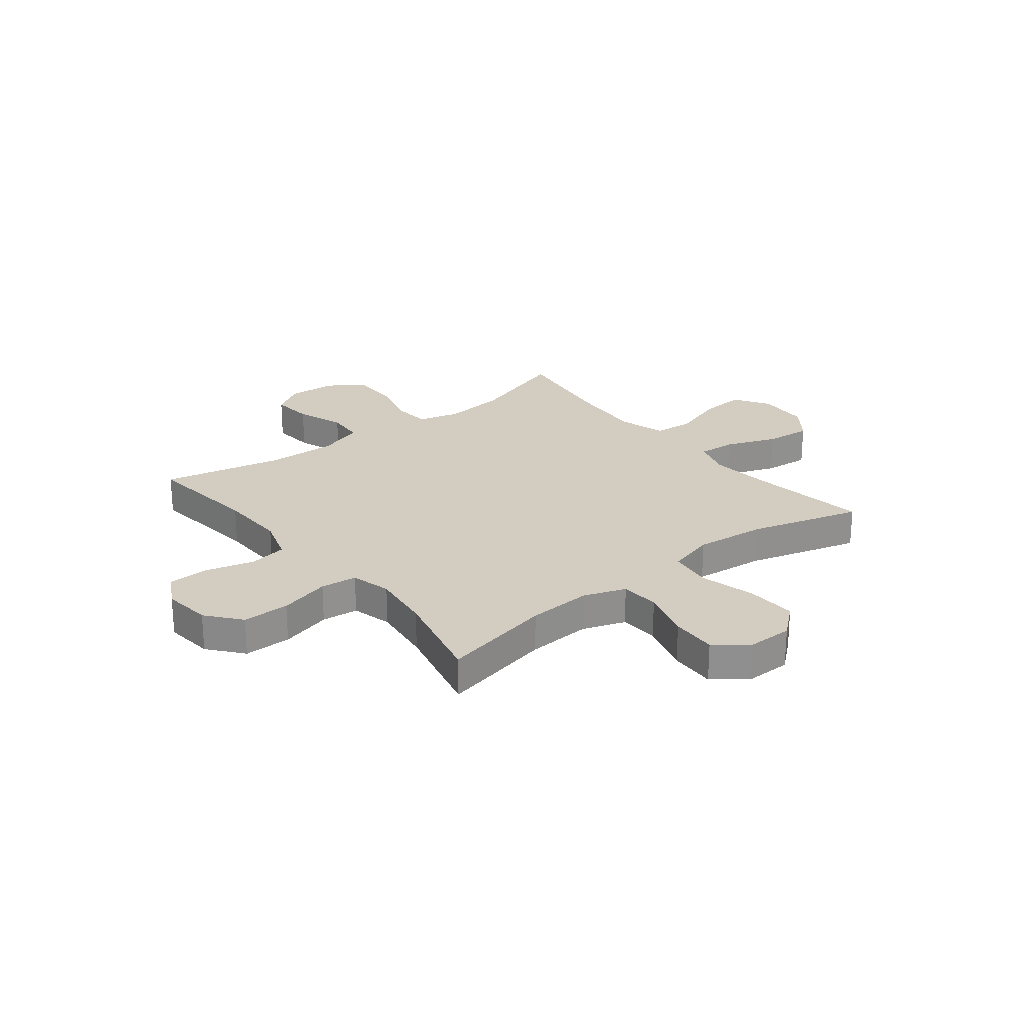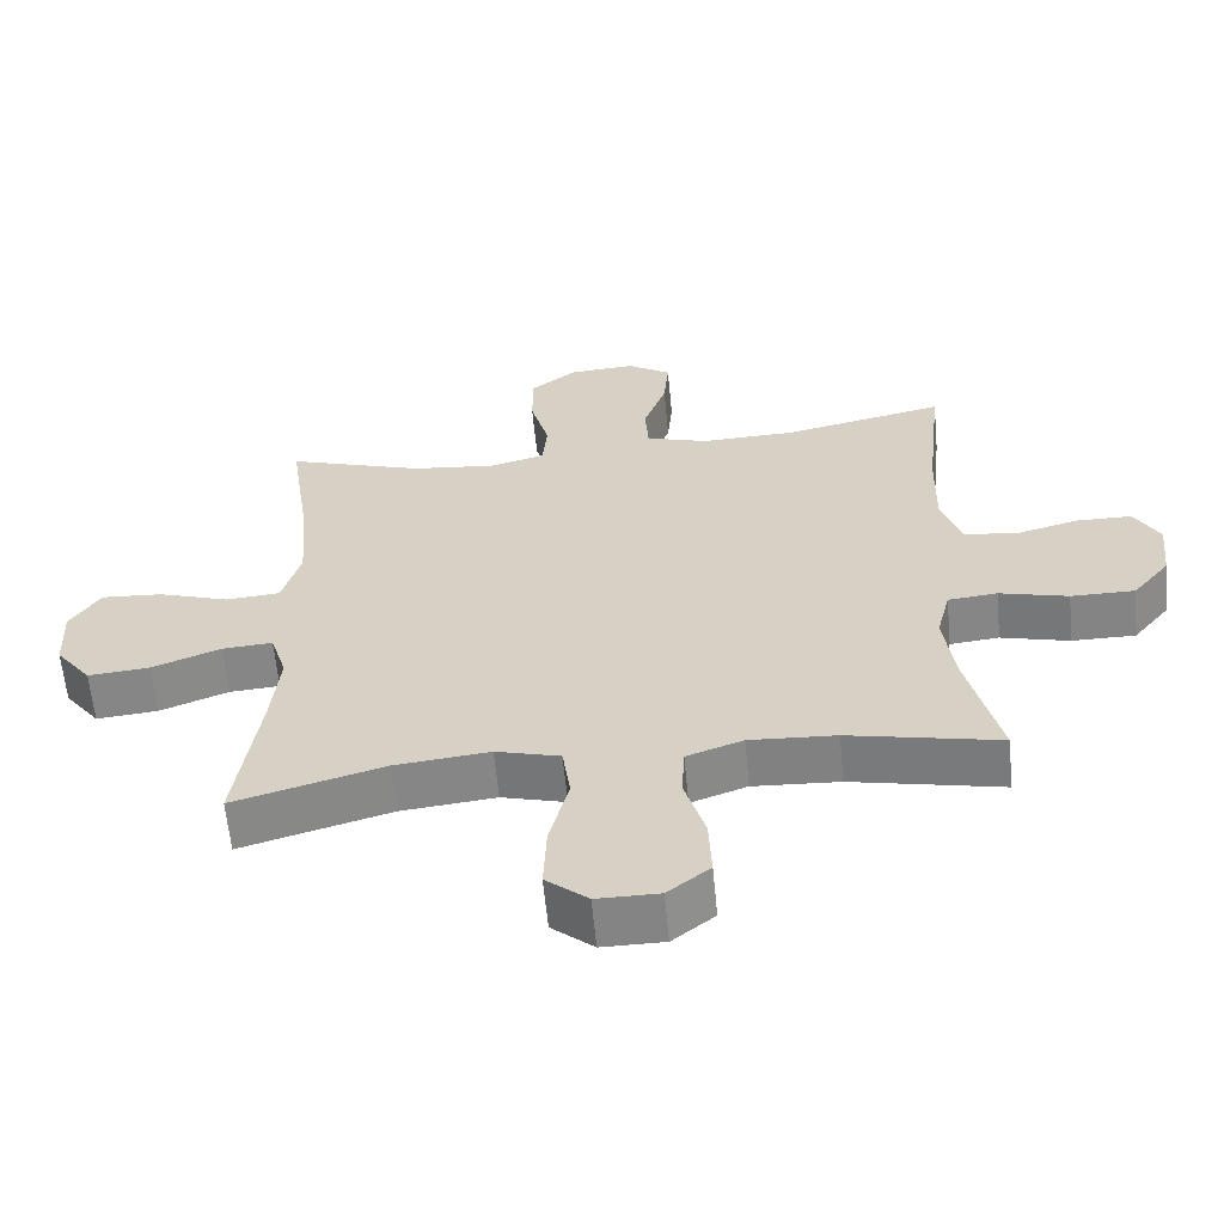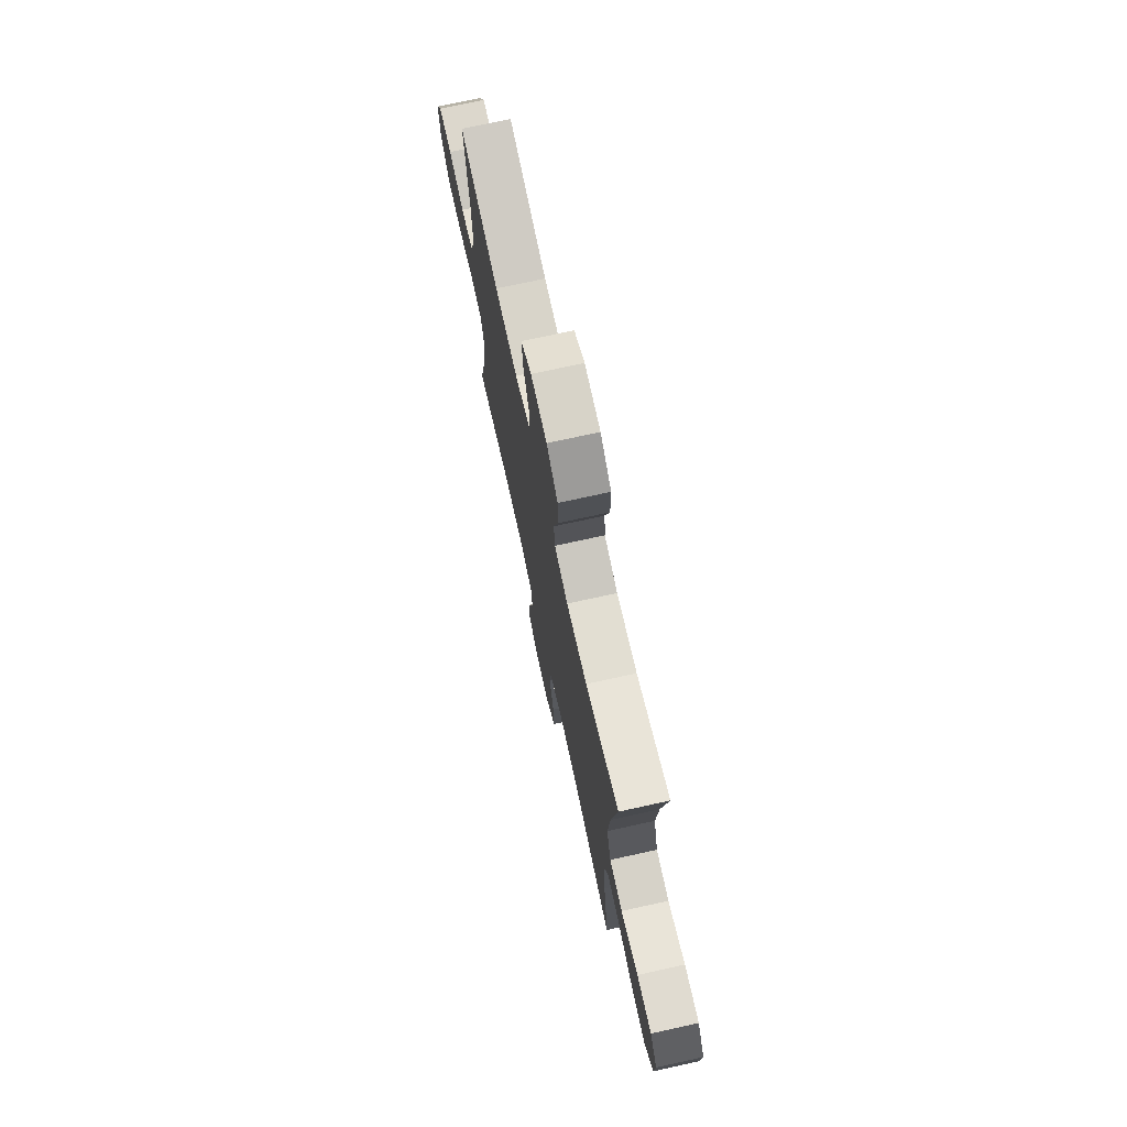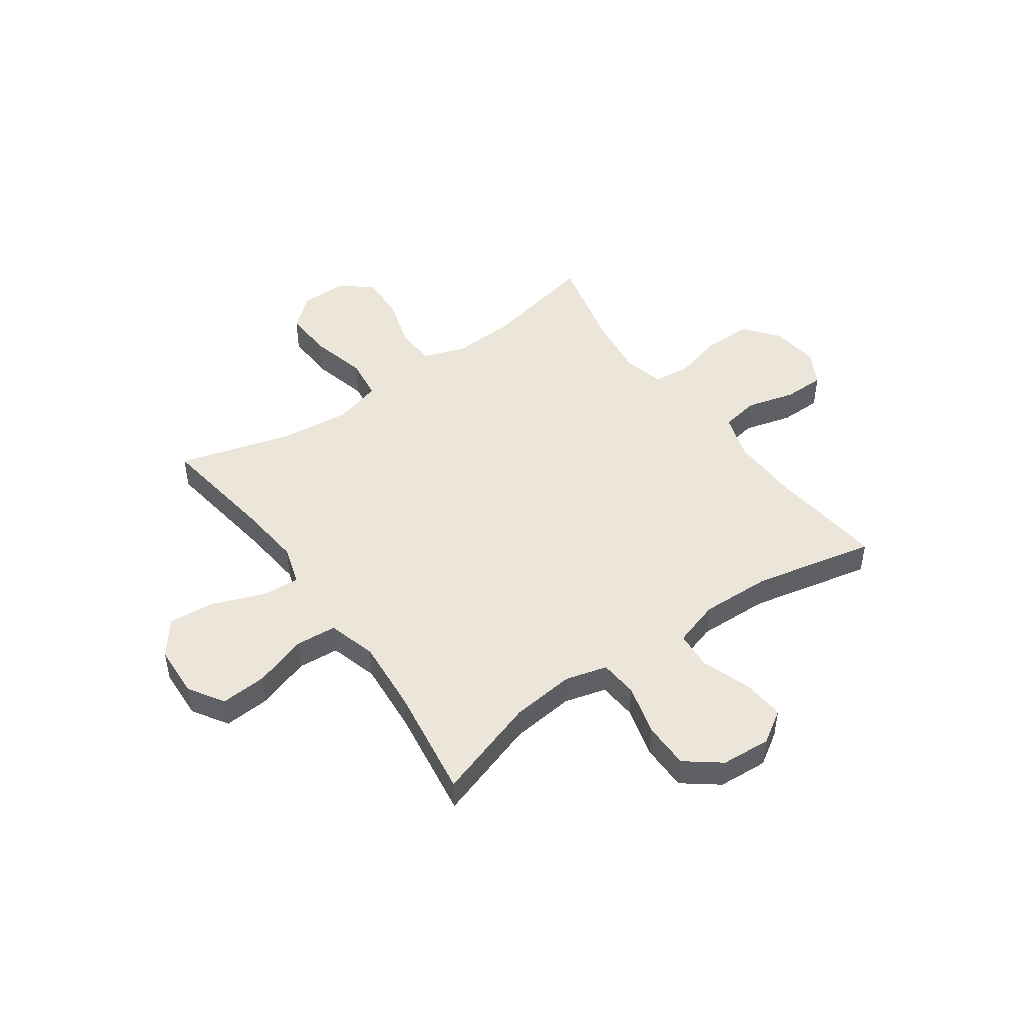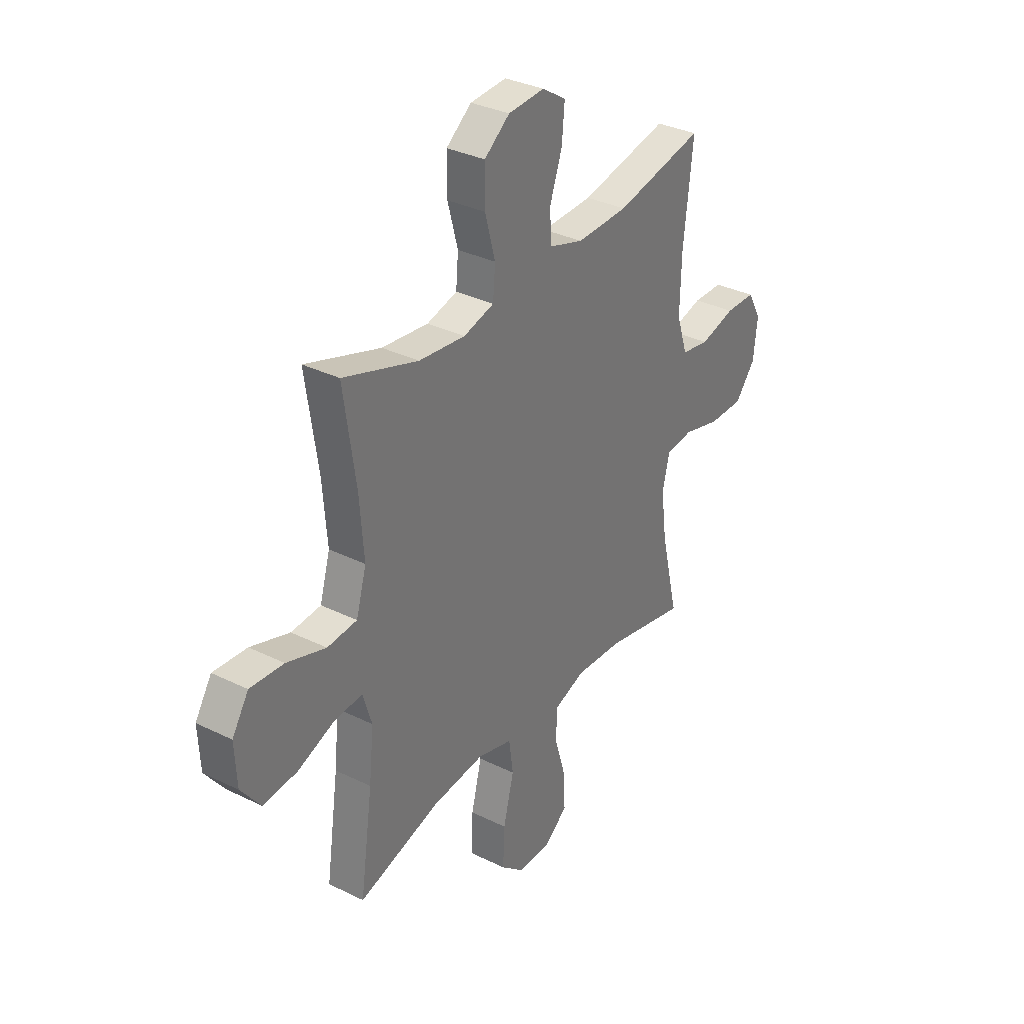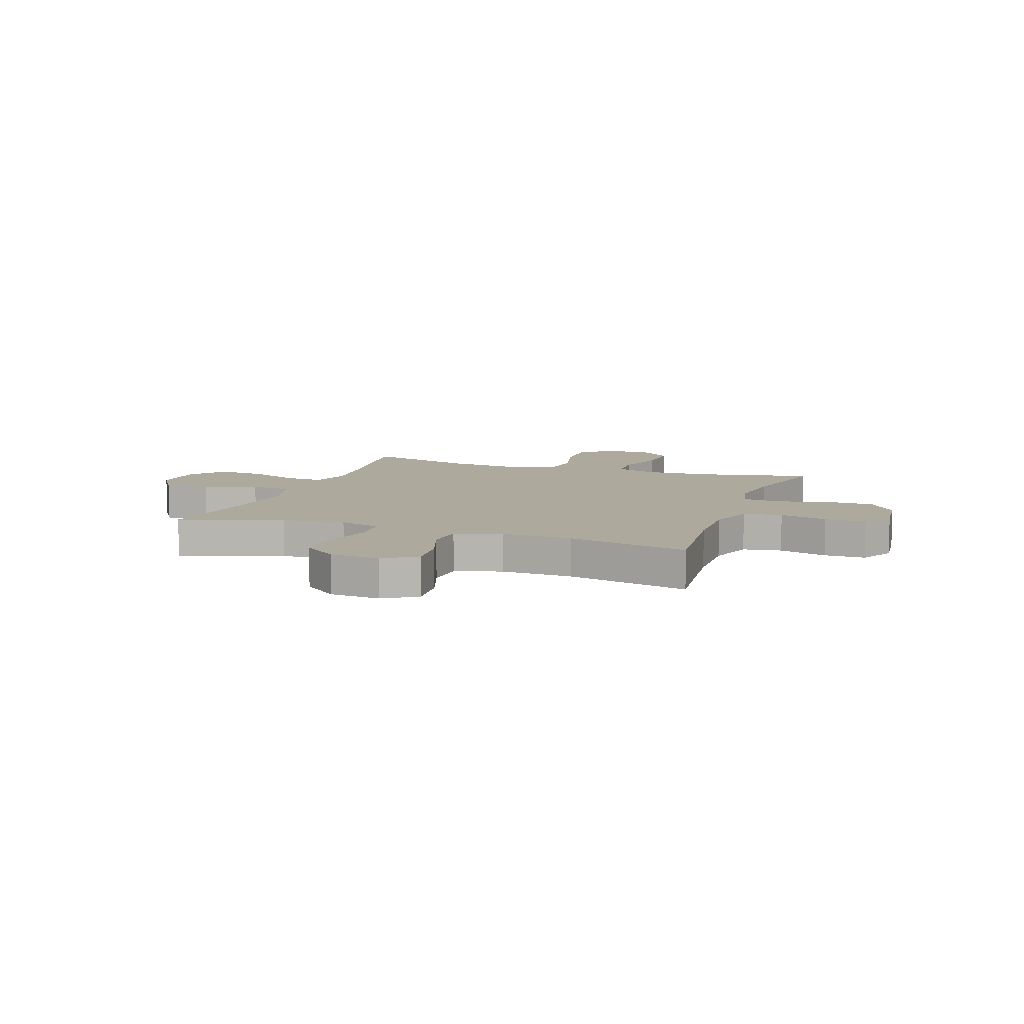
<metadata>
{"format":"obj","ext":"obj","renderer":"f3d","projection":"perspective","resolution":1024,"background":"white","views":[{"elev":24.6,"azim":141.6,"up":"+Y"},{"elev":-61.3,"azim":5.4,"up":"+Z"},{"elev":73.6,"azim":-102.4,"up":"+Z"},{"elev":47.5,"azim":-35.3,"up":"+Y"},{"elev":33.4,"azim":-56.0,"up":"+Z"},{"elev":8.9,"azim":19.7,"up":"+Y"}]}
</metadata>
<code>
v 0.5 0.07 0.5
v 0.476 0.07 0.282
v 0.473 0.07 0.154
v 0.501 0.07 0.068
v 0.573 0.07 0.056
v 0.663 0.07 0.08
v 0.74 0.07 0.079
v 0.775 0.07 0.016
v 0.765 0.07 -0.076
v 0.713 0.07 -0.14
v 0.624 0.07 -0.14
v 0.528 0.07 -0.115
v 0.459 0.07 -0.122
v 0.44 0.07 -0.198
v 0.455 0.07 -0.313
v 0.5 0.07 -0.5
v 0.289 0.07 -0.455
v 0.168 0.07 -0.448
v 0.089 0.07 -0.476
v 0.085 0.07 -0.55
v 0.114 0.07 -0.647
v 0.118 0.07 -0.734
v 0.059 0.07 -0.781
v -0.028 0.07 -0.781
v -0.087 0.07 -0.731
v -0.083 0.07 -0.637
v -0.056 0.07 -0.53
v -0.067 0.07 -0.451
v -0.157 0.07 -0.426
v -0.29 0.07 -0.44
v -0.5 0.07 -0.5
v -0.468 0.07 -0.278
v -0.456 0.07 -0.159
v -0.479 0.07 -0.085
v -0.55 0.07 -0.09
v -0.646 0.07 -0.127
v -0.733 0.07 -0.135
v -0.783 0.07 -0.069
v -0.788 0.07 0.029
v -0.746 0.07 0.095
v -0.66 0.07 0.089
v -0.56 0.07 0.056
v -0.484 0.07 0.062
v -0.458 0.07 0.152
v -0.469 0.07 0.29
v -0.5 0.07 0.5
v -0.308 0.07 0.437
v -0.189 0.07 0.424
v -0.111 0.07 0.445
v -0.105 0.07 0.516
v -0.131 0.07 0.612
v -0.131 0.07 0.699
v -0.066 0.07 0.749
v 0.027 0.07 0.755
v 0.088 0.07 0.716
v 0.081 0.07 0.637
v 0.049 0.07 0.546
v 0.054 0.07 0.474
v 0.141 0.07 0.447
v 0.273 0.07 0.451
v 0.5 0 0.5
v 0.476 0 0.282
v 0.473 0 0.154
v 0.501 0 0.068
v 0.573 0 0.056
v 0.663 0 0.08
v 0.74 0 0.079
v 0.775 0 0.016
v 0.765 0 -0.076
v 0.713 0 -0.14
v 0.624 0 -0.14
v 0.528 0 -0.115
v 0.459 0 -0.122
v 0.44 0 -0.198
v 0.455 0 -0.313
v 0.5 0 -0.5
v 0.289 0 -0.455
v 0.168 0 -0.448
v 0.089 0 -0.476
v 0.085 0 -0.55
v 0.114 0 -0.647
v 0.118 0 -0.734
v 0.059 0 -0.781
v -0.028 0 -0.781
v -0.087 0 -0.731
v -0.083 0 -0.637
v -0.056 0 -0.53
v -0.067 0 -0.451
v -0.157 0 -0.426
v -0.29 0 -0.44
v -0.5 0 -0.5
v -0.468 0 -0.278
v -0.456 0 -0.159
v -0.479 0 -0.085
v -0.55 0 -0.09
v -0.646 0 -0.127
v -0.733 0 -0.135
v -0.783 0 -0.069
v -0.788 0 0.029
v -0.746 0 0.095
v -0.66 0 0.089
v -0.56 0 0.056
v -0.484 0 0.062
v -0.458 0 0.152
v -0.469 0 0.29
v -0.5 0 0.5
v -0.308 0 0.437
v -0.189 0 0.424
v -0.111 0 0.445
v -0.105 0 0.516
v -0.131 0 0.612
v -0.131 0 0.699
v -0.066 0 0.749
v 0.027 0 0.755
v 0.088 0 0.716
v 0.081 0 0.637
v 0.049 0 0.546
v 0.054 0 0.474
v 0.141 0 0.447
v 0.273 0 0.451
f 54 55 56 57
f 54 57 58
f 53 54 58
f 50 51 52 53
f 49 50 53 58
f 48 49 58 59
f 45 46 47
f 44 45 47 48
f 43 44 48 59
f 39 40 41 42
f 39 42 43
f 38 39 43
f 35 36 37 38
f 34 35 38 43
f 33 34 43 59
f 30 31 32
f 29 30 32 33
f 28 29 33 59
f 24 25 26 27
f 22 23 24 27
f 20 21 22 27
f 19 20 27 28
f 18 19 28 59
f 15 16 17
f 14 15 17 18
f 13 14 18 59
f 9 10 11 12
f 5 6 7 8
f 4 5 8 9
f 60 1 2
f 60 2 3
f 59 60 3 4
f 13 59 4
f 4 9 12 13
f 117 116 115 114
f 118 117 114
f 118 114 113
f 113 112 111 110
f 118 113 110 109
f 119 118 109 108
f 107 106 105
f 108 107 105 104
f 119 108 104 103
f 102 101 100 99
f 103 102 99
f 103 99 98
f 98 97 96 95
f 103 98 95 94
f 119 103 94 93
f 92 91 90
f 93 92 90 89
f 119 93 89 88
f 87 86 85 84
f 87 84 83 82
f 87 82 81 80
f 88 87 80 79
f 119 88 79 78
f 77 76 75
f 78 77 75 74
f 119 78 74 73
f 72 71 70 69
f 68 67 66 65
f 69 68 65 64
f 62 61 120
f 63 62 120
f 64 63 120 119
f 64 119 73
f 73 72 69 64
f 1 61 62 2
f 2 62 63 3
f 3 63 64 4
f 4 64 65 5
f 5 65 66 6
f 6 66 67 7
f 7 67 68 8
f 8 68 69 9
f 9 69 70 10
f 10 70 71 11
f 11 71 72 12
f 12 72 73 13
f 13 73 74 14
f 14 74 75 15
f 15 75 76 16
f 16 76 77 17
f 17 77 78 18
f 18 78 79 19
f 19 79 80 20
f 20 80 81 21
f 21 81 82 22
f 22 82 83 23
f 23 83 84 24
f 24 84 85 25
f 25 85 86 26
f 26 86 87 27
f 27 87 88 28
f 28 88 89 29
f 29 89 90 30
f 30 90 91 31
f 31 91 92 32
f 32 92 93 33
f 33 93 94 34
f 34 94 95 35
f 35 95 96 36
f 36 96 97 37
f 37 97 98 38
f 38 98 99 39
f 39 99 100 40
f 40 100 101 41
f 41 101 102 42
f 42 102 103 43
f 43 103 104 44
f 44 104 105 45
f 45 105 106 46
f 46 106 107 47
f 47 107 108 48
f 48 108 109 49
f 49 109 110 50
f 50 110 111 51
f 51 111 112 52
f 52 112 113 53
f 53 113 114 54
f 54 114 115 55
f 55 115 116 56
f 56 116 117 57
f 57 117 118 58
f 58 118 119 59
f 59 119 120 60
f 60 120 61 1

</code>
